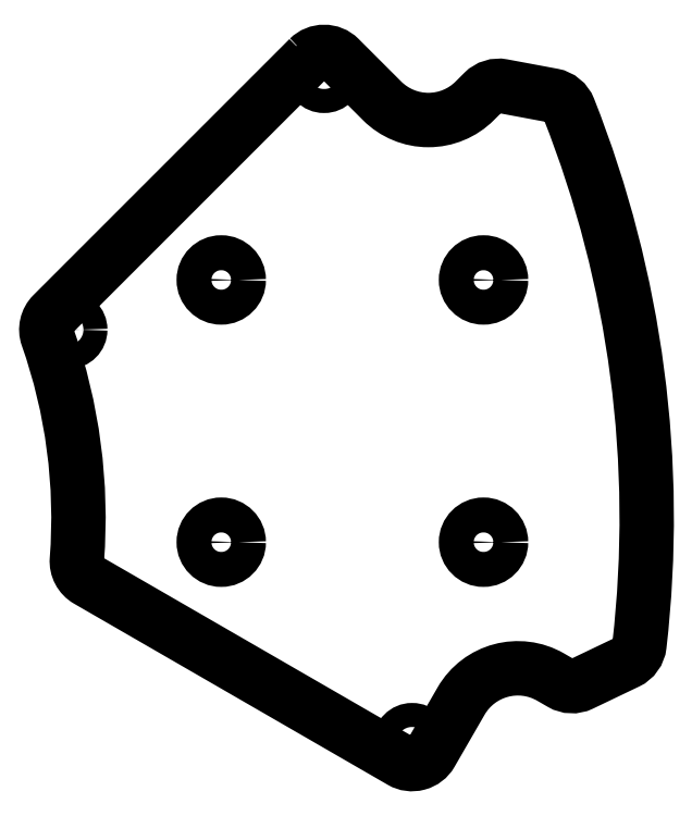
<metadata>
{"format":"dxf","ext":"dxf","renderer":"ezdxf+matplotlib","layout":"modelspace","background":"white","min_lineweight":24,"dpi":150}
</metadata>
<code>
0
SECTION
2
ENTITIES
0
CIRCLE
8
0
10
87
20
22
30
0
40
1.6
210
-0
220
0
230
1
0
CIRCLE
8
0
10
63
20
-2
30
0
40
1.6
210
-0
220
0
230
1
0
CIRCLE
8
0
10
63
20
22
30
0
40
1.6
210
7.704e-34
220
1.254e-67
230
1
0
CIRCLE
8
0
10
87
20
-2
30
0
40
1.6
210
-0
220
0
230
1
0
CIRCLE
8
0
10
48.99
20
17.45
30
0
40
1.1
210
-2.147e-67
220
-6.163e-33
230
1
0
CIRCLE
8
0
10
72.41
20
40.87
30
0
40
1.1
210
-2.147e-67
220
-6.163e-33
230
1
0
CIRCLE
8
0
10
80.47
20
-20.31
30
0
40
1.1
210
1.074e-67
220
3.081e-33
230
1
0
LWPOLYLINE
8
0
90
20
70
1
43
0
10
71
20
42.28
42
-0.4142
10
73.83
20
42.28
10
77.72
20
38.39
42
0.4142
10
86.2
20
38.39
10
86.99
20
39.18
42
-0.2474
10
88.77
20
39.73
10
93.32
20
38.88
42
-0.2581
10
94.81
20
37.65
42
-0.1231
10
101.3
20
-11.4
42
-0.2581
10
100.1
20
-12.97
10
95.97
20
-14.97
42
-0.2474
10
94.11
20
-14.9
10
93.14
20
-14.35
42
0.4142
10
84.95
20
-16.54
10
82.2
20
-21.31
42
-0.4142
10
79.47
20
-22.04
10
50.78
20
-5.477
42
-0.2885
10
49.79
20
-3.593
42
0.1039
10
47.11
20
16.79
42
-0.2885
10
47.58
20
18.86
0
ENDSEC
0
EOF

</code>
